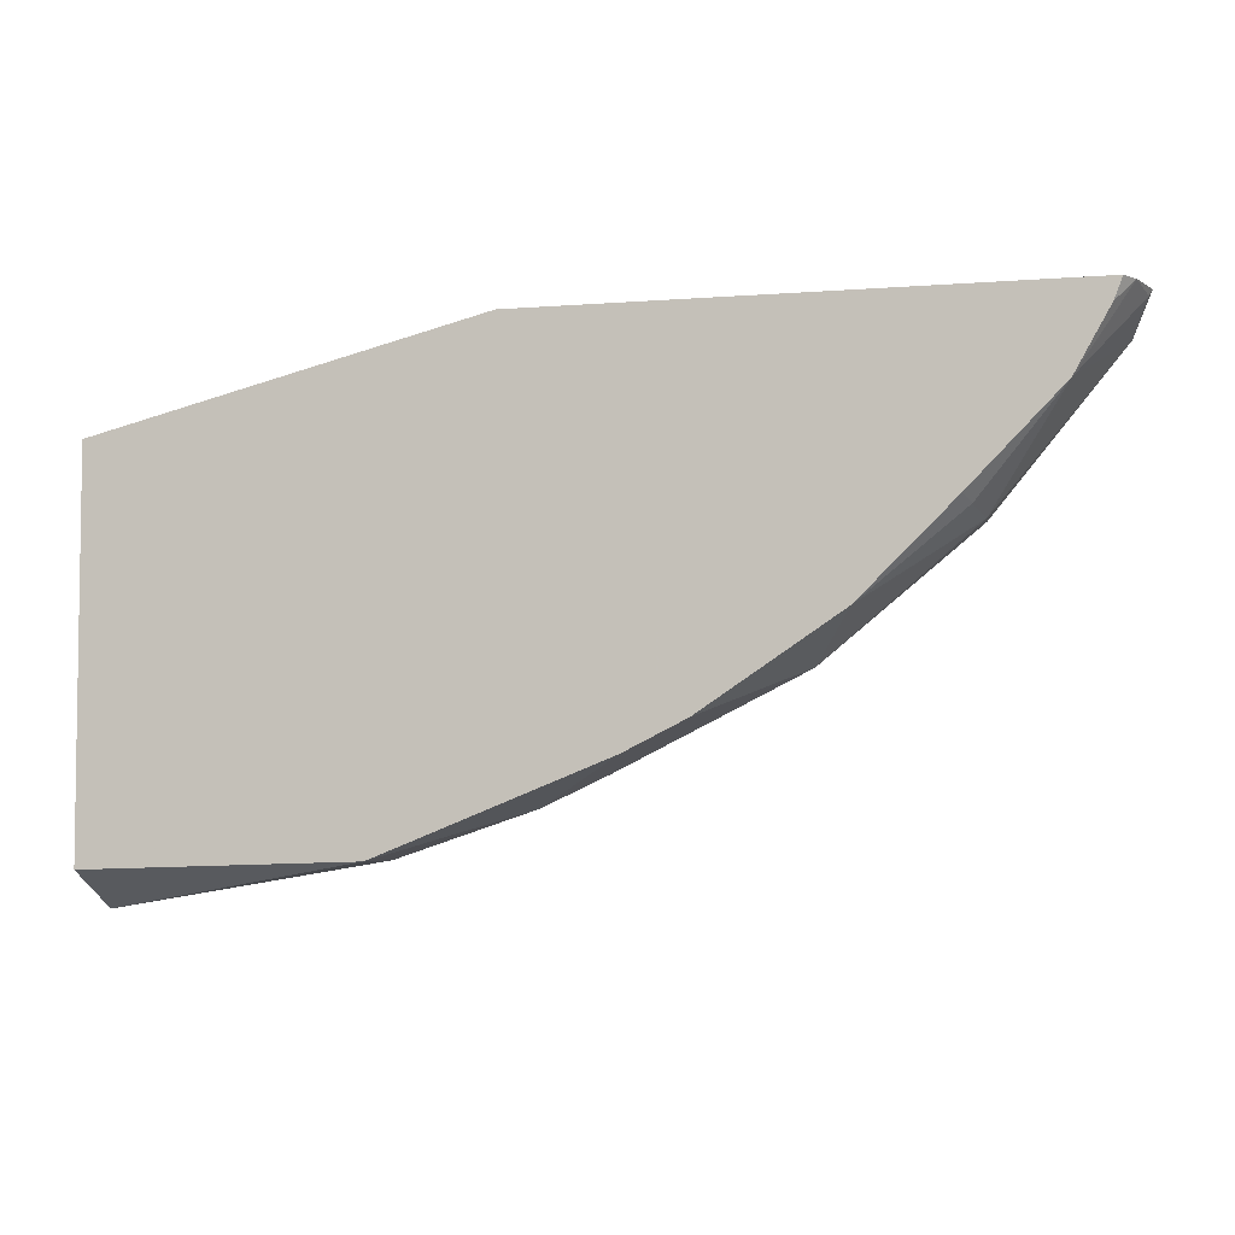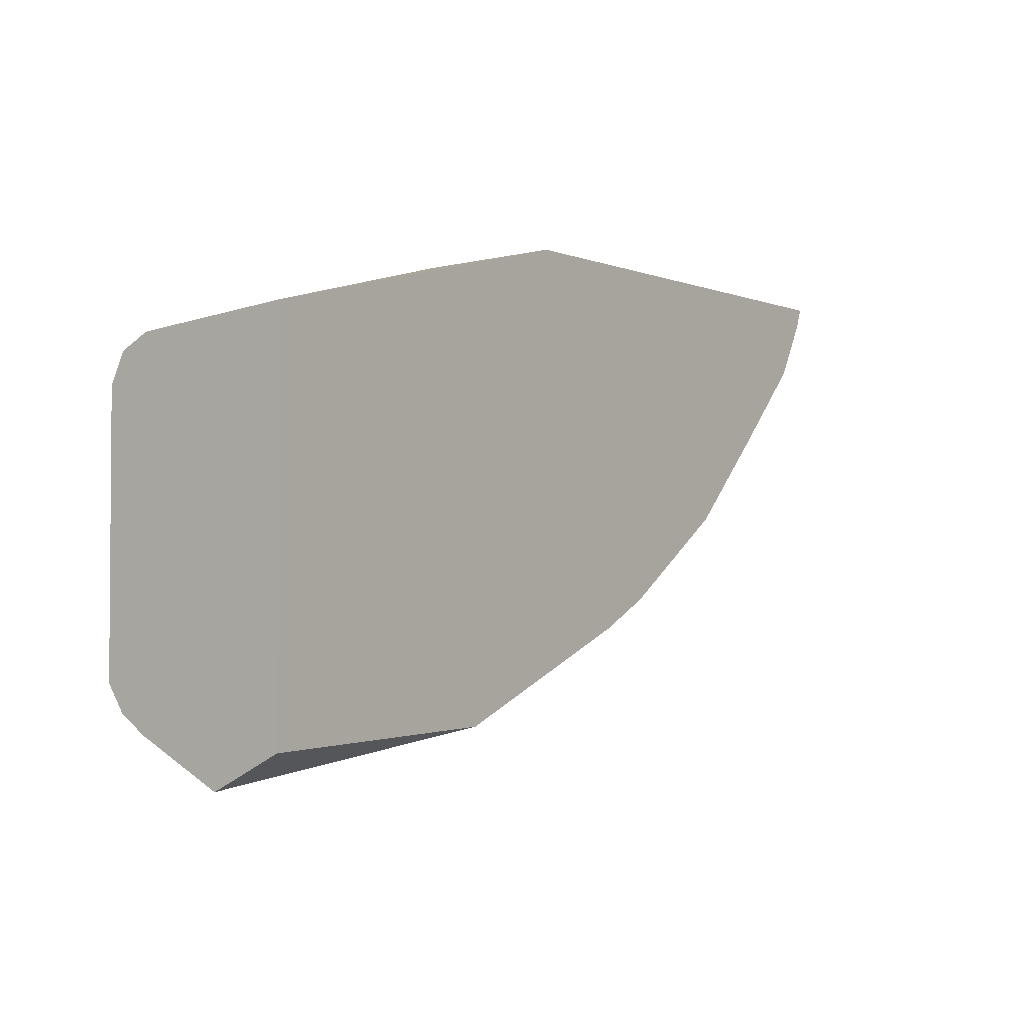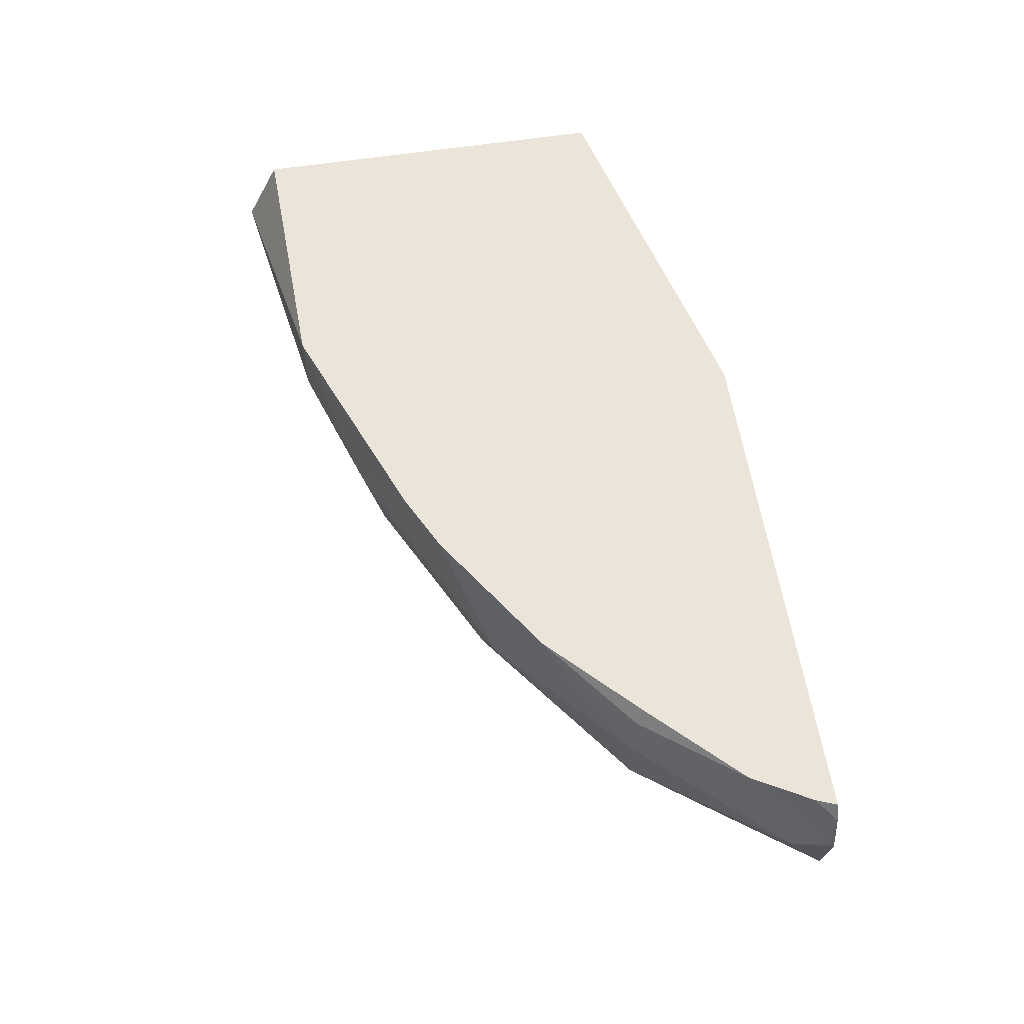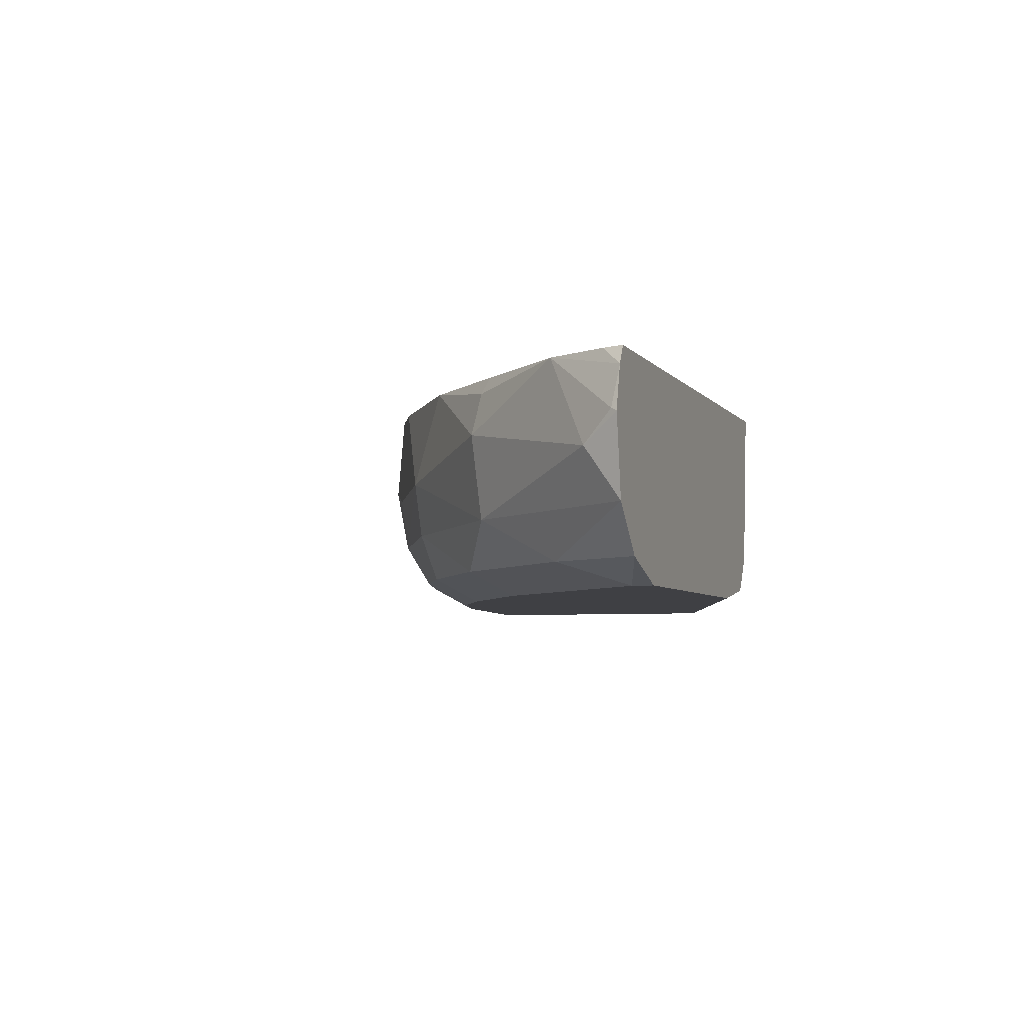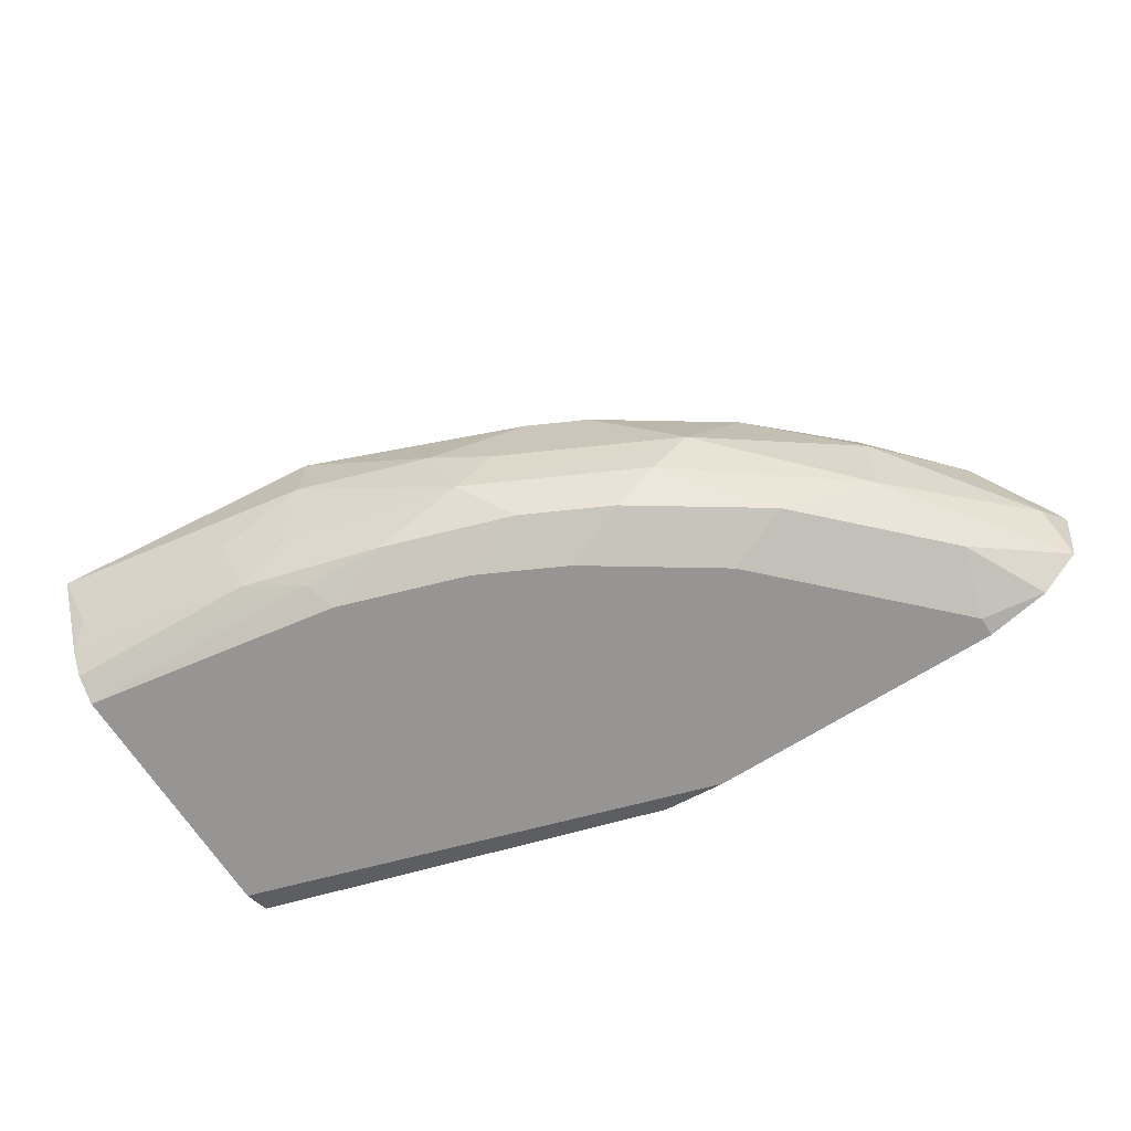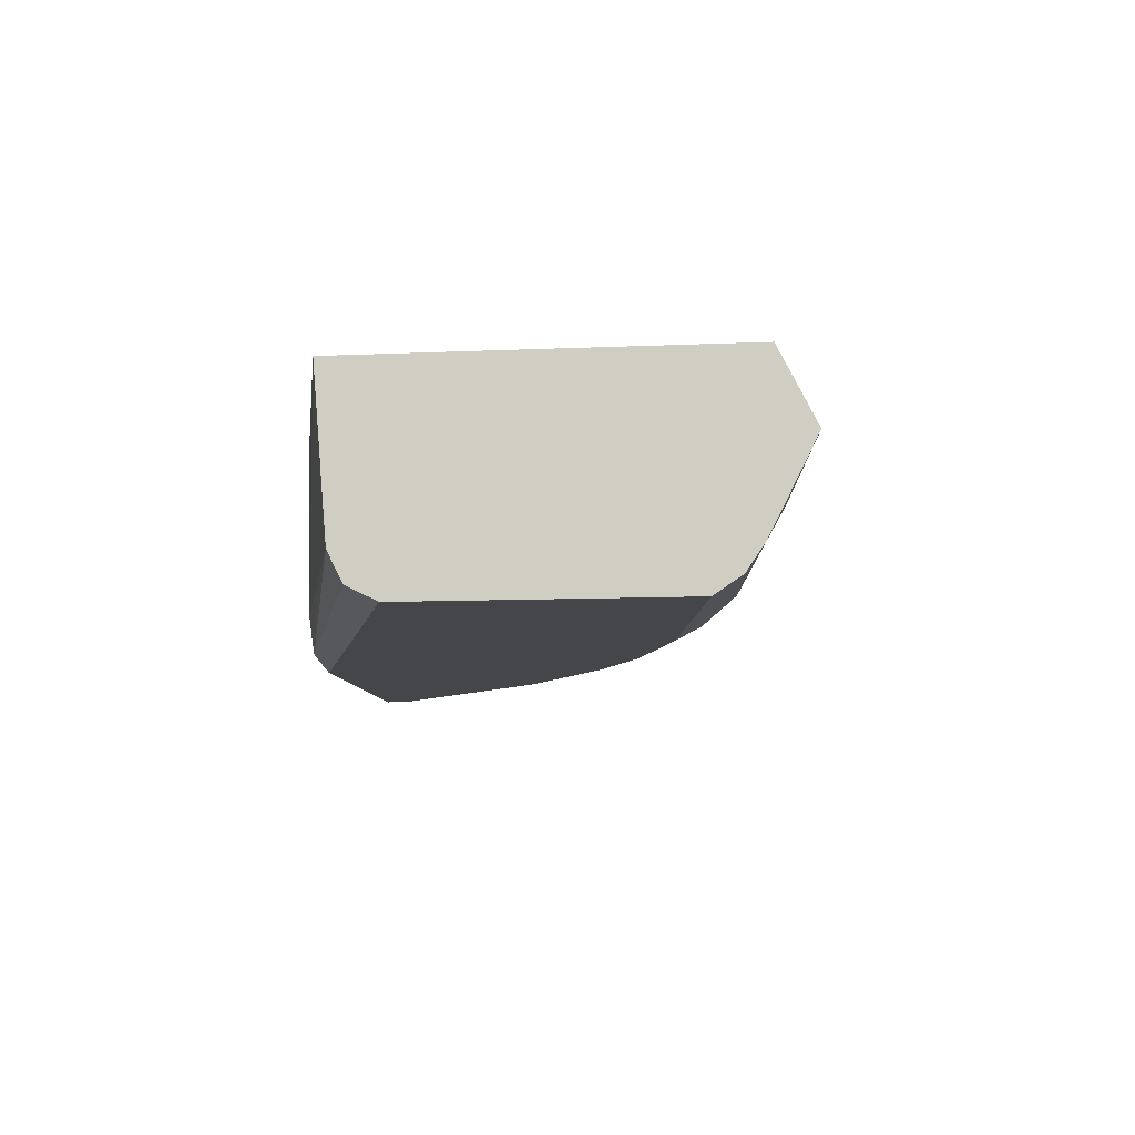
<metadata>
{"format":"obj","ext":"obj","renderer":"f3d","projection":"perspective","resolution":1024,"background":"white","views":[{"elev":-4.9,"azim":-165.7,"up":"+Z"},{"elev":-2.5,"azim":126.9,"up":"+Z"},{"elev":59.5,"azim":-99.0,"up":"+Y"},{"elev":-5.0,"azim":-70.9,"up":"+Y"},{"elev":-67.5,"azim":-147.4,"up":"+Y"},{"elev":-9.5,"azim":96.4,"up":"+Y"}]}
</metadata>
<code>
v -7.653e-05 -0.82 -0.4767
v -7.653e-05 -0.789 -0.4612
v -7.653e-05 -0.8201 -0.4767
v -0.07631 -0.8391 -0.4577
v -0.1145 -0.8201 -0.4577
v -0.1145 -0.789 -0.4577
v -7.653e-05 -0.789 -0.2992
v -7.653e-05 -0.8392 -0.4672
v -0.006384 -0.8455 -0.464
v -0.08265 -0.8646 -0.445
v -0.1049 -0.8487 -0.4482
v -0.1812 -0.8487 -0.4291
v -0.1717 -0.8201 -0.4386
v -0.2098 -0.789 -0.4196
v -7.653e-05 -0.8582 -0.3052
v -0.1633 -0.789 -0.2581
v -0.1703 -0.8569 -0.2581
v -7.653e-05 -0.858 -0.4578
v -0.1081 -0.8709 -0.4323
v -0.1431 -0.8677 -0.4291
v -7.653e-05 -0.8583 -0.4576
v -7.653e-05 -0.8696 -0.4501
v -0.2002 -0.8677 -0.41
v -0.2384 -0.8677 -0.3909
v -0.2574 -0.8487 -0.3909
v -0.2733 -0.8264 -0.3878
v -0.1971 -0.8264 -0.4259
v -0.159 -0.8646 -0.4259
v -0.1844 -0.8137 -0.4323
v -0.2352 -0.789 -0.4068
v -7.653e-05 -0.8709 -0.3115
v -0.1761 -0.8662 -0.2581
v -0.1806 -0.8723 -0.2581
v -0.3864 -0.789 -0.2581
v -7.653e-05 -0.8772 -0.4387
v -7.653e-05 -0.8772 -0.4386
v -0.1145 -0.8773 -0.4196
v -0.1717 -0.8773 -0.4005
v -0.2098 -0.8773 -0.3814
v -0.2956 -0.8677 -0.3528
v -0.3337 -0.8487 -0.3338
v -0.2606 -0.8137 -0.3941
v -0.3369 -0.8137 -0.3369
v -0.2924 -0.789 -0.3687
v -7.653e-05 -0.8773 -0.3243
v -0.1818 -0.8728 -0.2581
v -0.2098 -0.8773 -0.2581
v -0.383 -0.789 -0.267
v -0.3906 -0.7967 -0.2581
v -7.653e-05 -0.8773 -0.4006
v -0.01908 -0.8773 -0.4196
v -0.267 -0.8773 -0.3433
v -0.2829 -0.8741 -0.3401
v -0.3242 -0.8773 -0.2861
v -0.3401 -0.8741 -0.2829
v -0.3528 -0.8677 -0.2956
v -0.3903 -0.848 -0.2581
v -0.3878 -0.8264 -0.2734
v -0.3687 -0.789 -0.2924
v -0.3337 -0.7962 -0.3338
v -0.3309 -0.789 -0.3309
v -0.3433 -0.8773 -0.2581
v -0.3941 -0.8137 -0.2606
v -0.3944 -0.8107 -0.2581
v -0.3433 -0.8773 -0.267
v -0.3715 -0.8674 -0.2581
v -0.3954 -0.815 -0.2581
f 31 33 46
f 26 44 42
f 30 42 44
f 26 41 43
f 26 43 44
f 36 51 37
f 31 47 45
f 34 48 49
f 36 50 51
f 37 51 50
f 26 29 27
f 37 50 45
f 31 46 47
f 26 30 29
f 19 36 37
f 25 41 26
f 25 40 41
f 24 40 25
f 24 39 40
f 24 38 39
f 23 38 24
f 20 23 28
f 20 38 23
f 20 37 38
f 19 37 20
f 19 35 36
f 19 22 35
f 16 32 17
f 37 45 47
f 26 42 30
f 37 47 62
f 56 65 66
f 63 67 64
f 16 33 32
f 62 66 65
f 59 61 60
f 58 63 59
f 58 67 63
f 57 67 58
f 56 66 57
f 55 65 56
f 54 65 55
f 52 54 53
f 49 59 63
f 49 63 64
f 48 59 49
f 44 60 61
f 37 62 65
f 43 60 44
f 43 58 59
f 41 58 43
f 41 57 58
f 41 56 57
f 40 52 53
f 40 56 41
f 40 55 56
f 40 54 55
f 40 53 54
f 39 52 40
f 37 39 38
f 37 52 39
f 37 54 52
f 37 65 54
f 43 59 60
f 16 46 33
f 5 11 12
f 16 62 47
f 4 11 5
f 4 10 11
f 3 9 4
f 3 8 9
f 2 16 7
f 2 34 16
f 2 48 34
f 2 59 48
f 2 61 59
f 2 44 61
f 2 14 30
f 2 6 14
f 1 6 2
f 1 5 6
f 1 4 5
f 1 3 4
f 1 8 3
f 1 18 8
f 1 21 18
f 1 22 21
f 1 35 22
f 1 36 35
f 1 50 36
f 1 45 50
f 1 31 45
f 1 15 31
f 1 7 15
f 1 2 7
f 16 47 46
f 4 9 10
f 5 12 13
f 2 30 44
f 6 13 14
f 16 66 62
f 16 57 66
f 16 67 57
f 5 13 6
f 16 49 64
f 16 34 49
f 15 33 31
f 15 32 33
f 15 17 32
f 14 29 30
f 13 29 14
f 13 27 29
f 12 28 23
f 12 20 28
f 12 27 13
f 16 64 67
f 12 25 26
f 12 26 27
f 7 16 17
f 8 18 9
f 9 18 10
f 10 19 20
f 10 20 11
f 7 17 15
f 10 21 22
f 10 22 19
f 11 20 12
f 12 23 24
f 12 24 25
f 10 18 21

</code>
